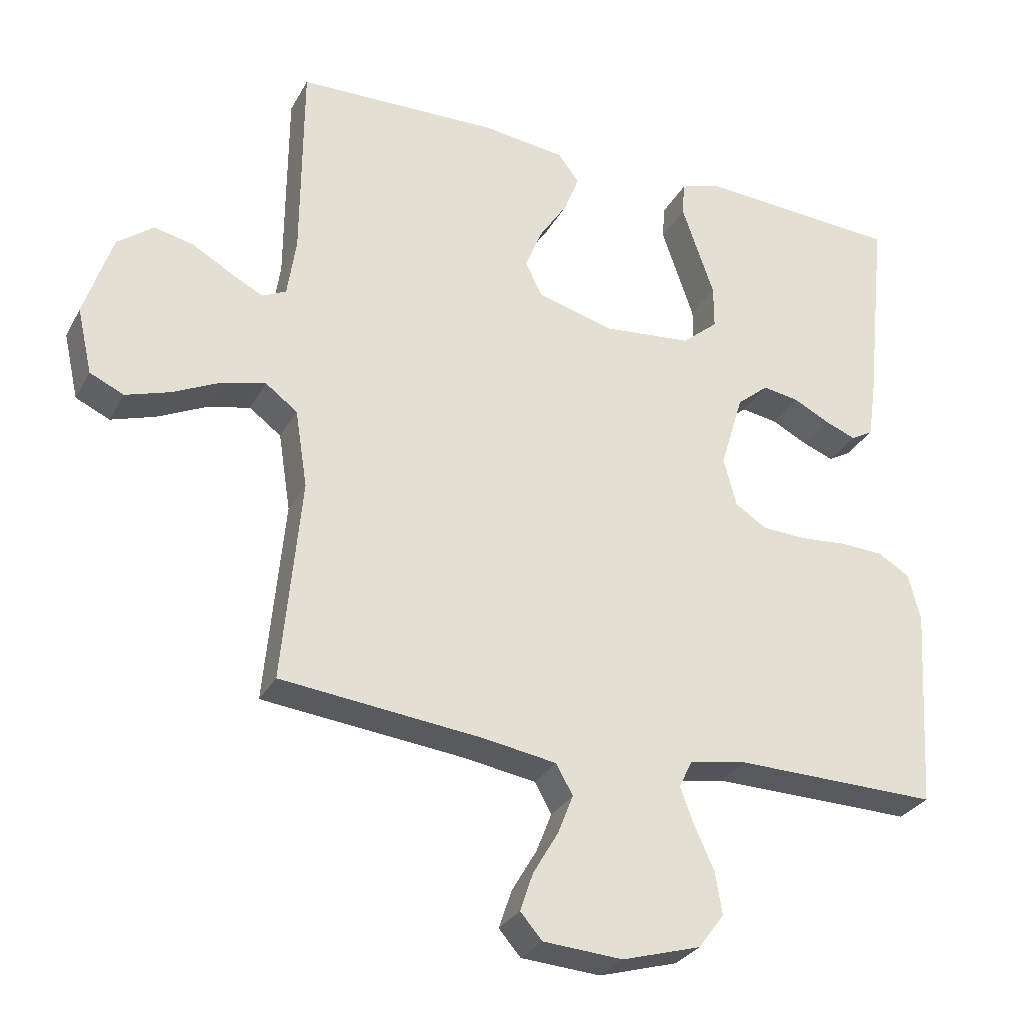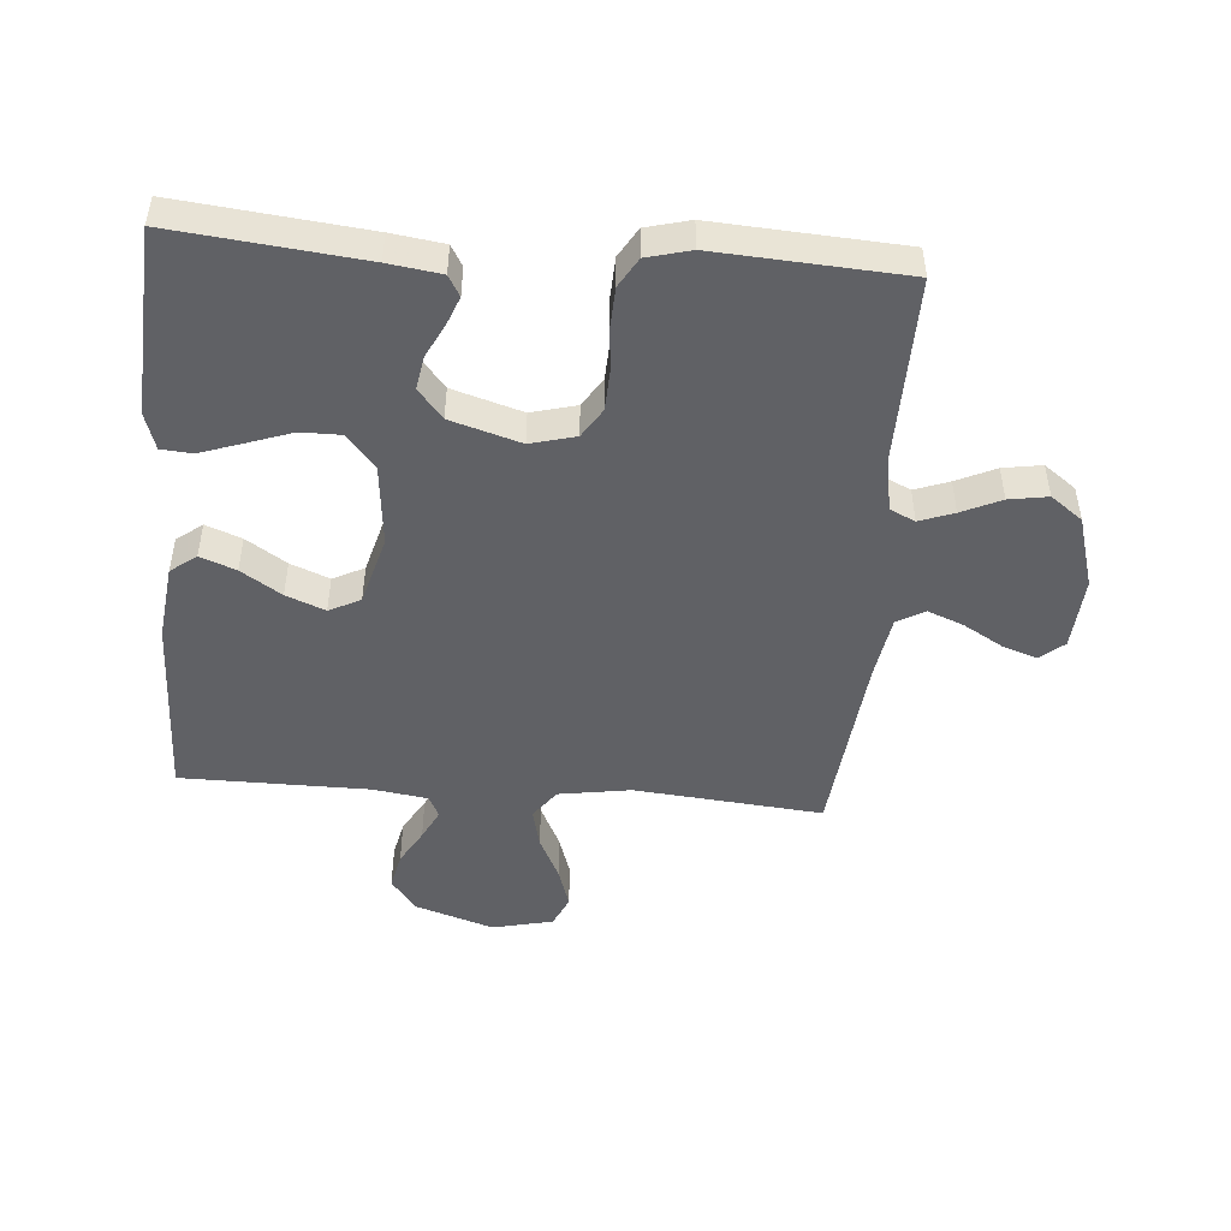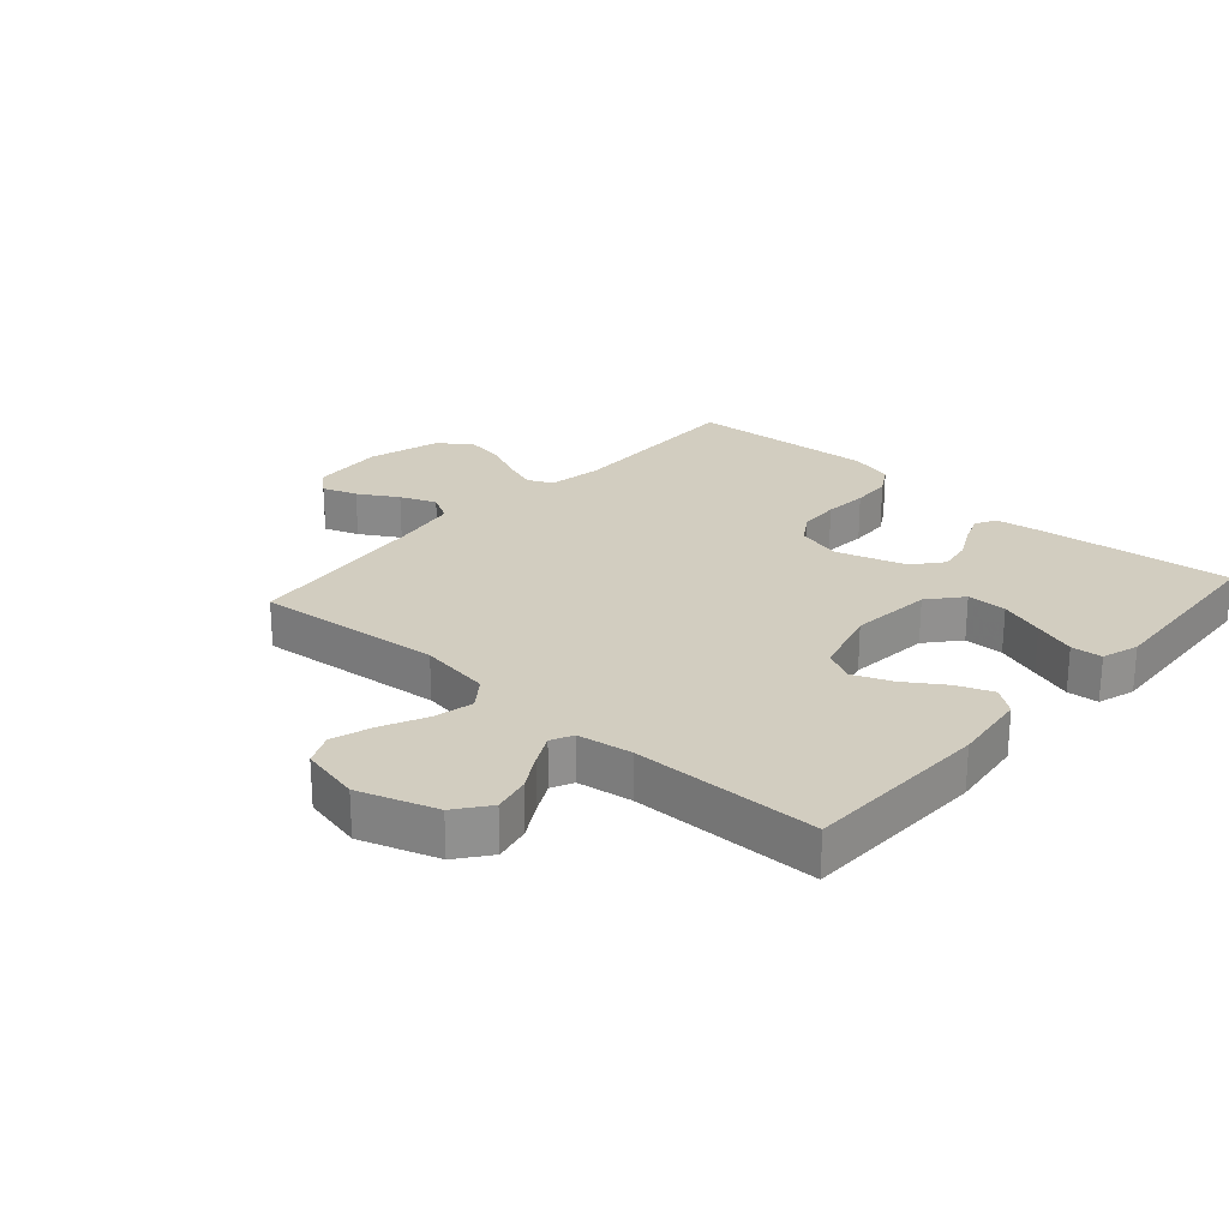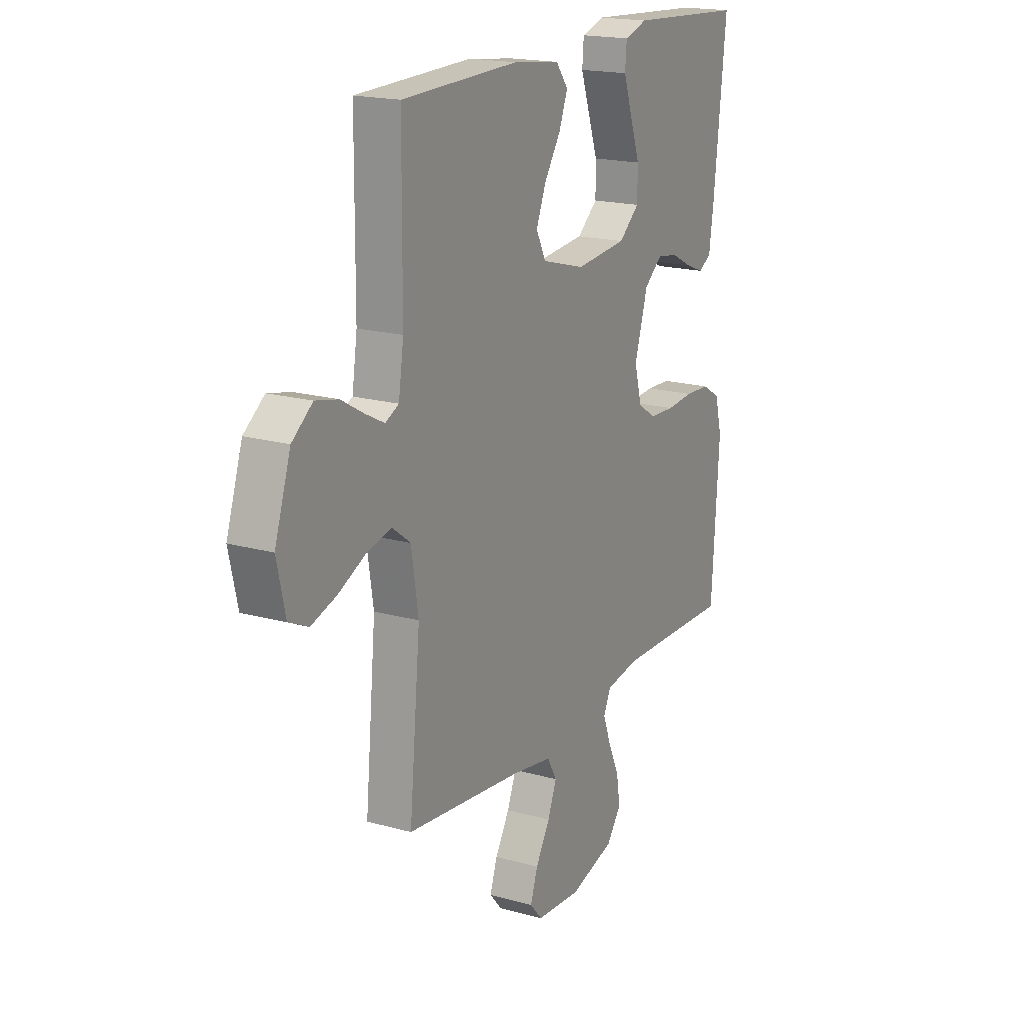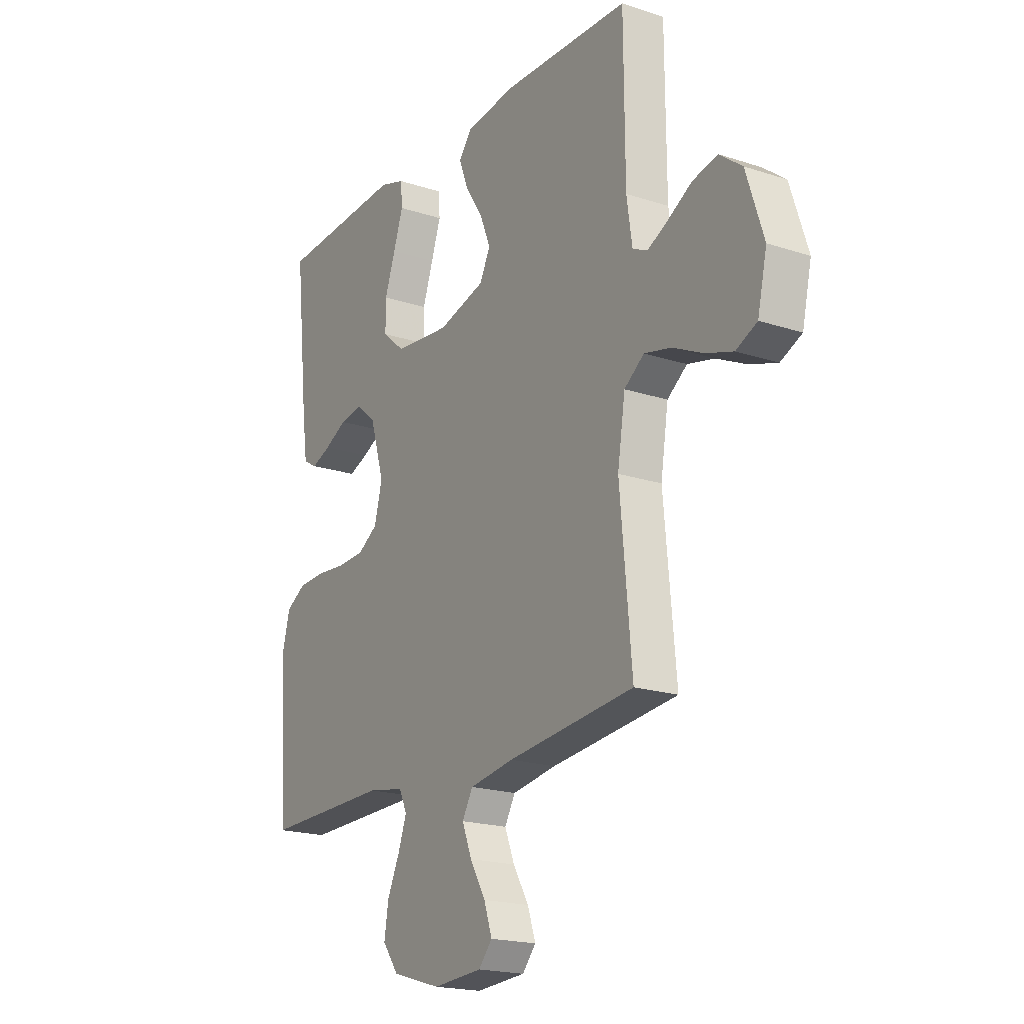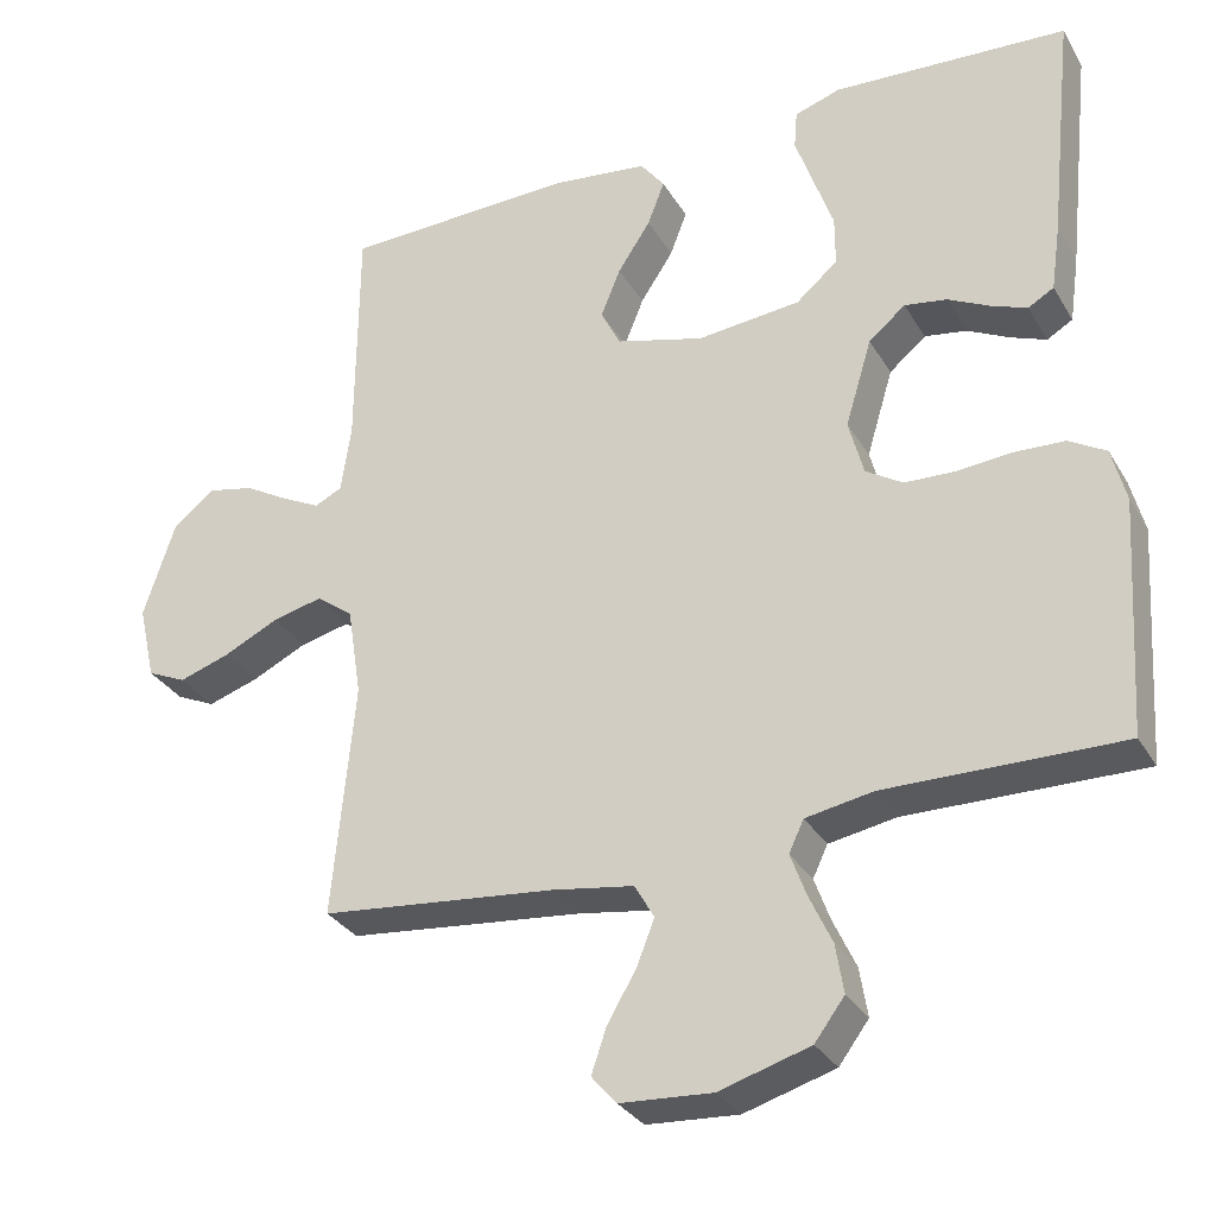
<metadata>
{"format":"obj","ext":"obj","renderer":"f3d","projection":"perspective","resolution":1024,"background":"white","views":[{"elev":-29.6,"azim":-23.9,"up":"+Z"},{"elev":-48.1,"azim":85.5,"up":"+Y"},{"elev":24.7,"azim":-48.5,"up":"+Y"},{"elev":18.4,"azim":-61.6,"up":"+Z"},{"elev":-19.5,"azim":-121.5,"up":"+Z"},{"elev":-31.2,"azim":25.8,"up":"+Z"}]}
</metadata>
<code>
v 0.5 0.07 0.5
v 0.468 0.07 0.2
v 0.456 0.07 0.116
v 0.423 0.07 0.097
v 0.377 0.07 0.115
v 0.324 0.07 0.142
v 0.27 0.07 0.151
v 0.223 0.07 0.112
v 0.189 0.07 0
v 0.208 0.07 -0.072
v 0.255 0.07 -0.102
v 0.32 0.07 -0.105
v 0.39 0.07 -0.099
v 0.454 0.07 -0.102
v 0.501 0.07 -0.13
v 0.519 0.07 -0.2
v 0.5 0.07 -0.5
v 0.2 0.07 -0.495
v 0.114 0.07 -0.51
v 0.095 0.07 -0.55
v 0.115 0.07 -0.605
v 0.144 0.07 -0.668
v 0.154 0.07 -0.73
v 0.116 0.07 -0.781
v 0 0.07 -0.815
v -0.117 0.07 -0.807
v -0.149 0.07 -0.77
v -0.13 0.07 -0.714
v -0.093 0.07 -0.651
v -0.07 0.07 -0.593
v -0.095 0.07 -0.549
v -0.2 0.07 -0.532
v -0.5 0.07 -0.5
v -0.472 0.07 -0.2
v -0.49 0.07 -0.085
v -0.537 0.07 -0.05
v -0.601 0.07 -0.065
v -0.672 0.07 -0.099
v -0.737 0.07 -0.12
v -0.787 0.07 -0.097
v -0.809 0.07 0
v -0.768 0.07 0.125
v -0.715 0.07 0.166
v -0.656 0.07 0.153
v -0.599 0.07 0.12
v -0.55 0.07 0.095
v -0.515 0.07 0.112
v -0.502 0.07 0.2
v -0.5 0.07 0.5
v -0.2 0.07 0.508
v -0.079 0.07 0.493
v -0.048 0.07 0.452
v -0.07 0.07 0.395
v -0.112 0.07 0.331
v -0.137 0.07 0.269
v -0.112 0.07 0.219
v 0 0.07 0.188
v 0.132 0.07 0.201
v 0.185 0.07 0.246
v 0.185 0.07 0.31
v 0.16 0.07 0.382
v 0.137 0.07 0.449
v 0.141 0.07 0.499
v 0.2 0.07 0.518
v 0.5 0 0.5
v 0.468 0 0.2
v 0.456 0 0.116
v 0.423 0 0.097
v 0.377 0 0.115
v 0.324 0 0.142
v 0.27 0 0.151
v 0.223 0 0.112
v 0.189 0 0
v 0.208 0 -0.072
v 0.255 0 -0.102
v 0.32 0 -0.105
v 0.39 0 -0.099
v 0.454 0 -0.102
v 0.501 0 -0.13
v 0.519 0 -0.2
v 0.5 0 -0.5
v 0.2 0 -0.495
v 0.114 0 -0.51
v 0.095 0 -0.55
v 0.115 0 -0.605
v 0.144 0 -0.668
v 0.154 0 -0.73
v 0.116 0 -0.781
v 0 0 -0.815
v -0.117 0 -0.807
v -0.149 0 -0.77
v -0.13 0 -0.714
v -0.093 0 -0.651
v -0.07 0 -0.593
v -0.095 0 -0.549
v -0.2 0 -0.532
v -0.5 0 -0.5
v -0.472 0 -0.2
v -0.49 0 -0.085
v -0.537 0 -0.05
v -0.601 0 -0.065
v -0.672 0 -0.099
v -0.737 0 -0.12
v -0.787 0 -0.097
v -0.809 0 0
v -0.768 0 0.125
v -0.715 0 0.166
v -0.656 0 0.153
v -0.599 0 0.12
v -0.55 0 0.095
v -0.515 0 0.112
v -0.502 0 0.2
v -0.5 0 0.5
v -0.2 0 0.508
v -0.079 0 0.493
v -0.048 0 0.452
v -0.07 0 0.395
v -0.112 0 0.331
v -0.137 0 0.269
v -0.112 0 0.219
v 0 0 0.188
v 0.132 0 0.201
v 0.185 0 0.246
v 0.185 0 0.31
v 0.16 0 0.382
v 0.137 0 0.449
v 0.141 0 0.499
v 0.2 0 0.518
f 60 61 62 63
f 60 63 64 1
f 51 52 53 54
f 51 54 55
f 48 49 50 51
f 47 48 51 55
f 46 47 55 56
f 42 43 44 45
f 42 45 46
f 41 42 46
f 37 38 39 40
f 36 37 40 41
f 32 33 34
f 31 32 34 35
f 26 27 28 29
f 26 29 30
f 25 26 30
f 24 25 30
f 21 22 23 24
f 20 21 24 30
f 19 20 30 31
f 15 16 17 18
f 15 18 19
f 12 13 14 15
f 11 12 15 19
f 10 11 19 31
f 3 4 5 6
f 1 2 3 6
f 59 60 1 6
f 58 59 6 7
f 57 58 7 8
f 56 57 8 9
f 36 41 46 56
f 35 36 56 9
f 9 10 31 35
f 127 126 125 124
f 65 128 127 124
f 118 117 116 115
f 119 118 115
f 115 114 113 112
f 119 115 112 111
f 120 119 111 110
f 109 108 107 106
f 110 109 106
f 110 106 105
f 104 103 102 101
f 105 104 101 100
f 98 97 96
f 99 98 96 95
f 93 92 91 90
f 94 93 90
f 94 90 89
f 94 89 88
f 88 87 86 85
f 94 88 85 84
f 95 94 84 83
f 82 81 80 79
f 83 82 79
f 79 78 77 76
f 83 79 76 75
f 95 83 75 74
f 70 69 68 67
f 70 67 66 65
f 70 65 124 123
f 71 70 123 122
f 72 71 122 121
f 73 72 121 120
f 120 110 105 100
f 73 120 100 99
f 99 95 74 73
f 1 65 66 2
f 2 66 67 3
f 3 67 68 4
f 4 68 69 5
f 5 69 70 6
f 6 70 71 7
f 7 71 72 8
f 8 72 73 9
f 9 73 74 10
f 10 74 75 11
f 11 75 76 12
f 12 76 77 13
f 13 77 78 14
f 14 78 79 15
f 15 79 80 16
f 16 80 81 17
f 17 81 82 18
f 18 82 83 19
f 19 83 84 20
f 20 84 85 21
f 21 85 86 22
f 22 86 87 23
f 23 87 88 24
f 24 88 89 25
f 25 89 90 26
f 26 90 91 27
f 27 91 92 28
f 28 92 93 29
f 29 93 94 30
f 30 94 95 31
f 31 95 96 32
f 32 96 97 33
f 33 97 98 34
f 34 98 99 35
f 35 99 100 36
f 36 100 101 37
f 37 101 102 38
f 38 102 103 39
f 39 103 104 40
f 40 104 105 41
f 41 105 106 42
f 42 106 107 43
f 43 107 108 44
f 44 108 109 45
f 45 109 110 46
f 46 110 111 47
f 47 111 112 48
f 48 112 113 49
f 49 113 114 50
f 50 114 115 51
f 51 115 116 52
f 52 116 117 53
f 53 117 118 54
f 54 118 119 55
f 55 119 120 56
f 56 120 121 57
f 57 121 122 58
f 58 122 123 59
f 59 123 124 60
f 60 124 125 61
f 61 125 126 62
f 62 126 127 63
f 63 127 128 64
f 64 128 65 1

</code>
